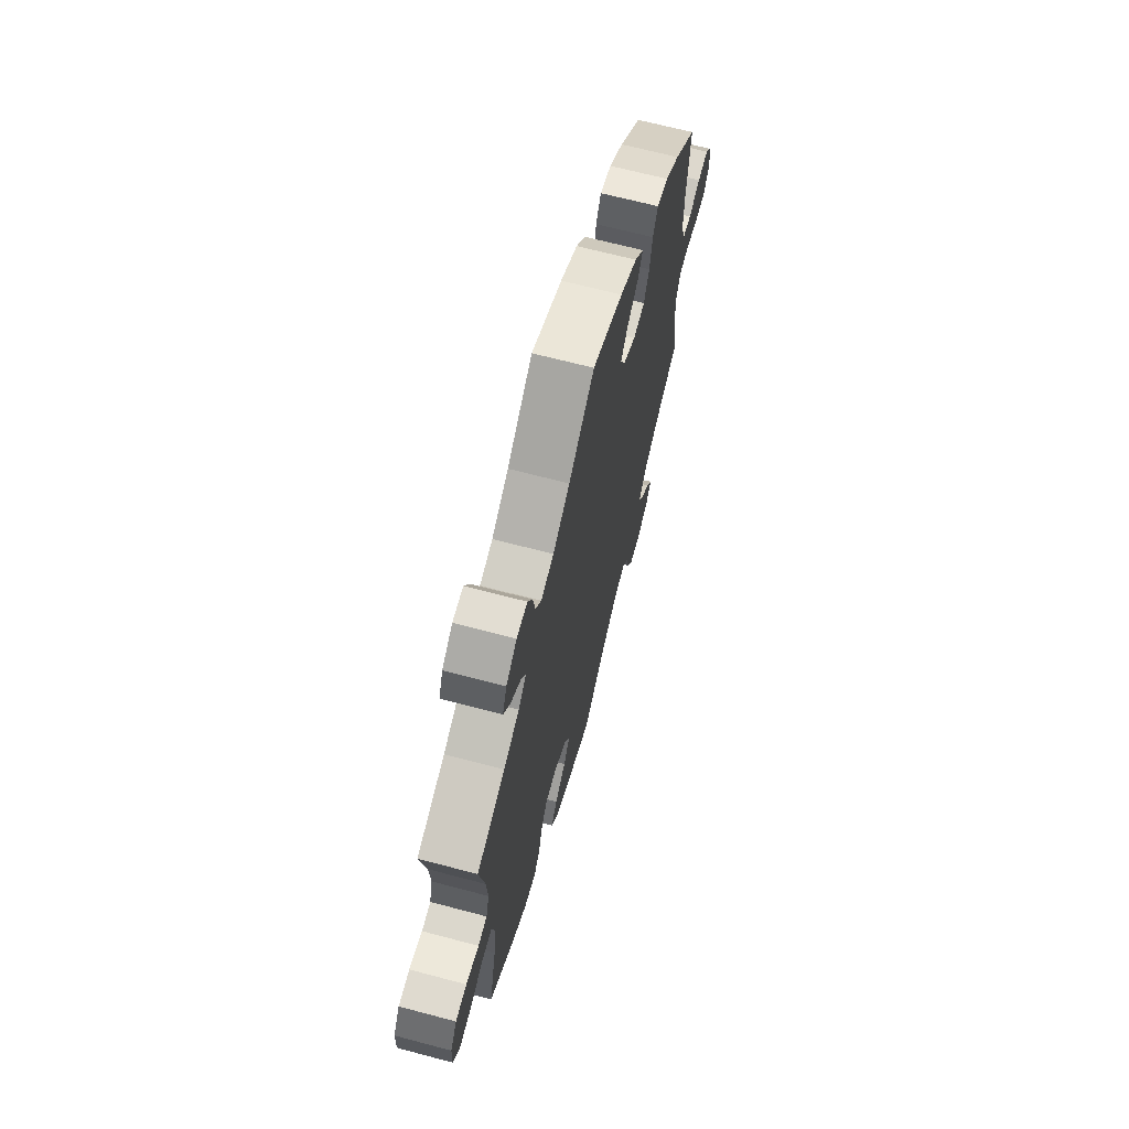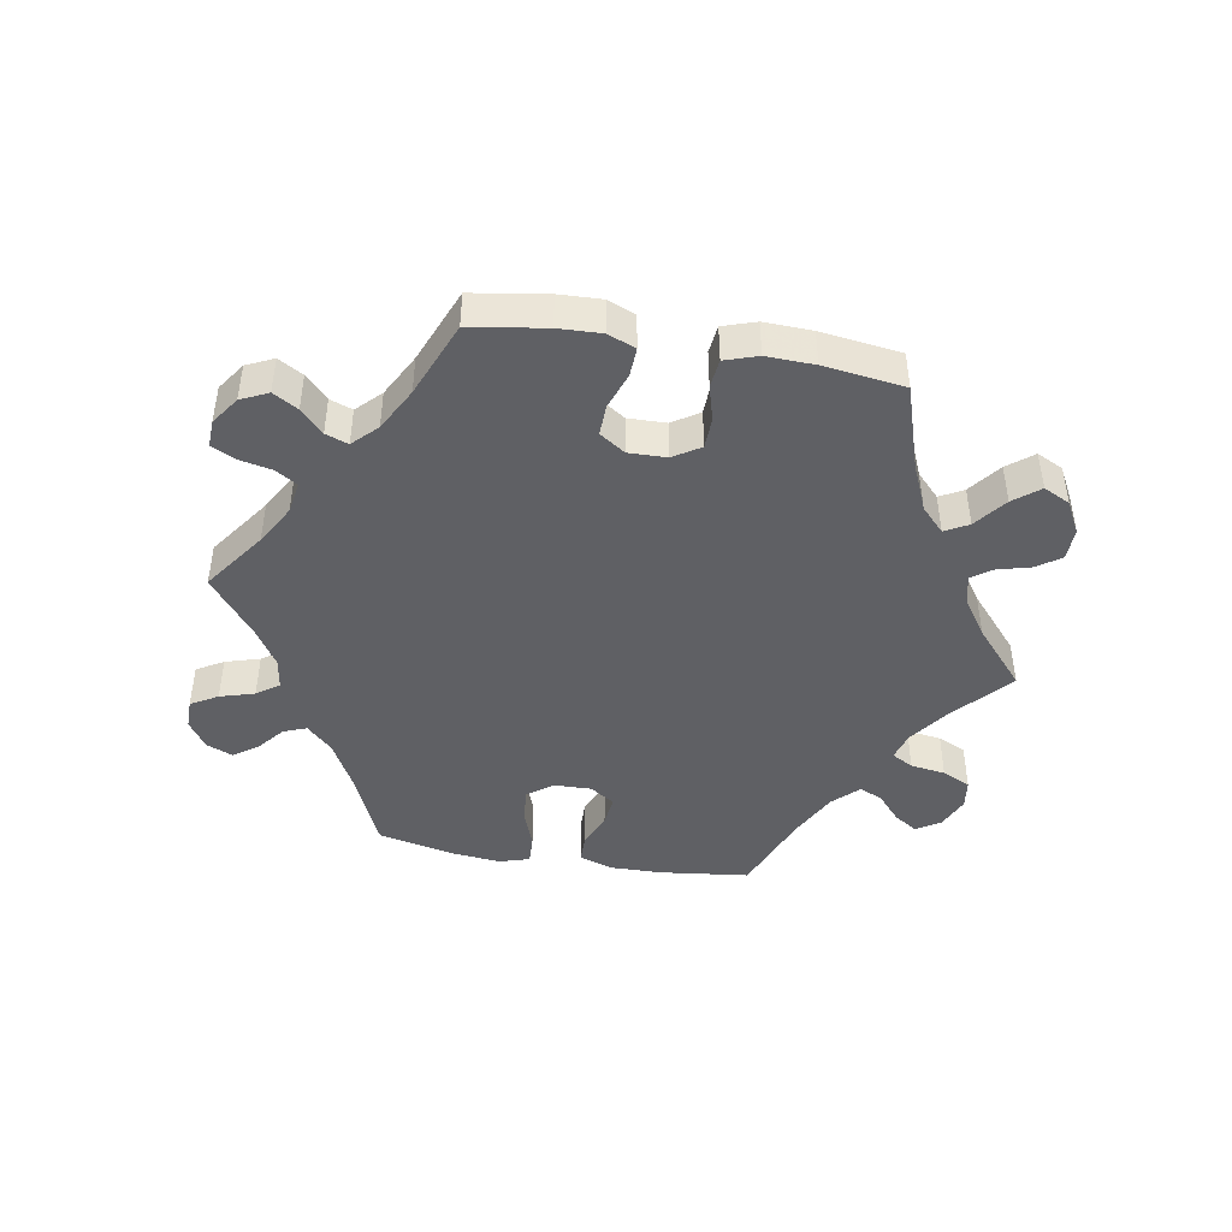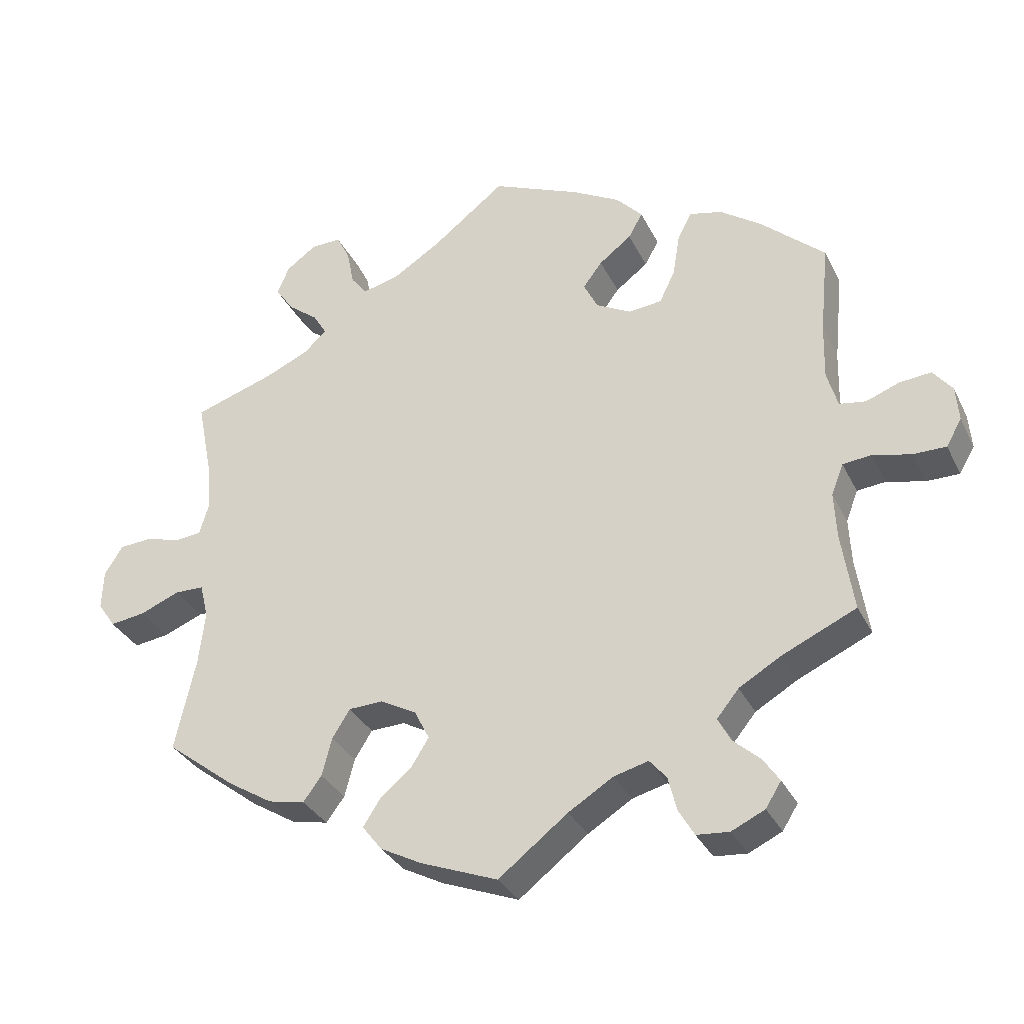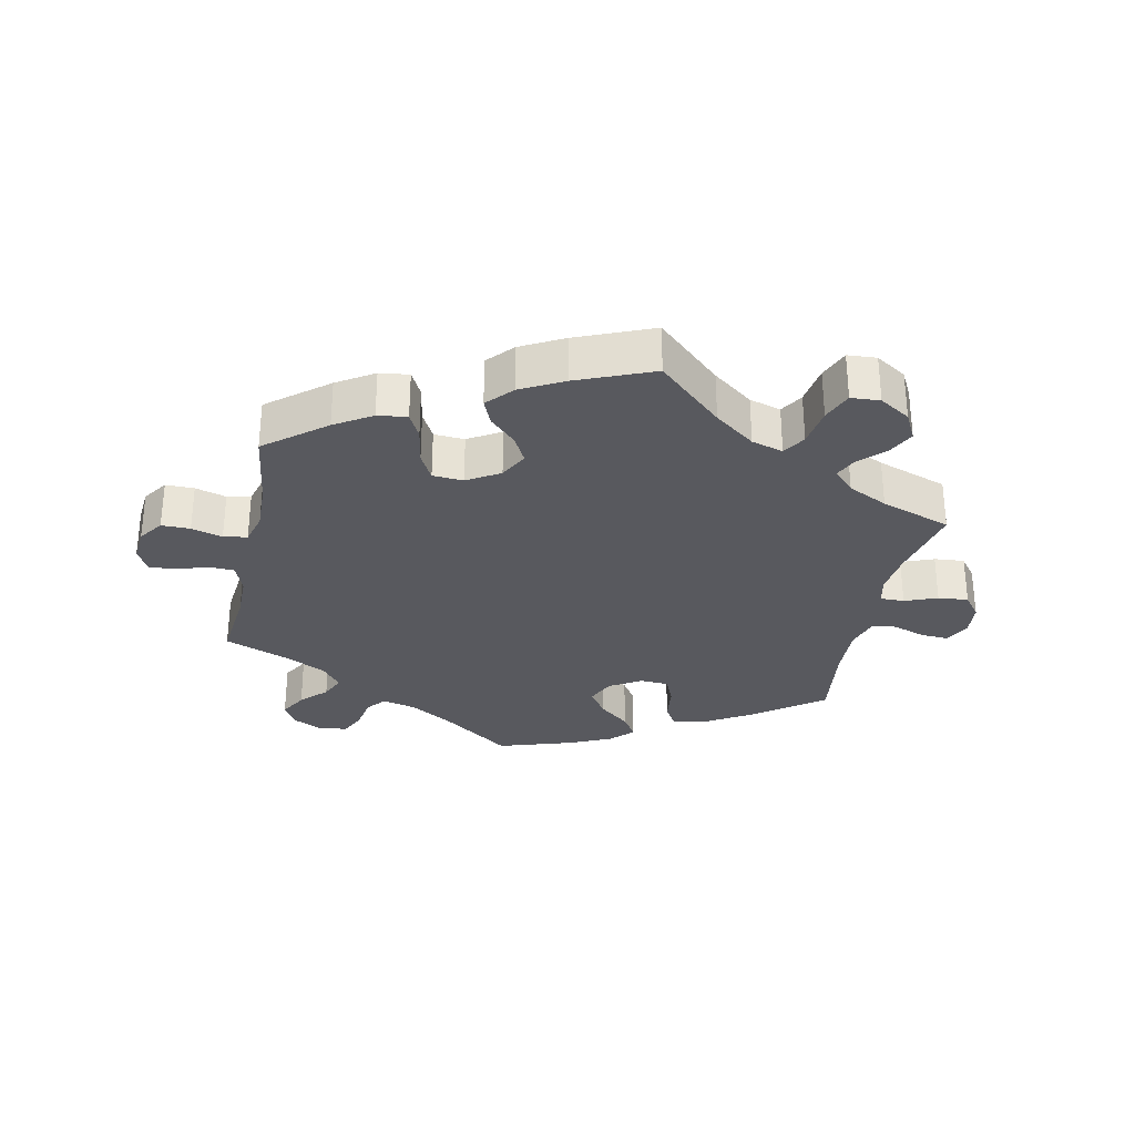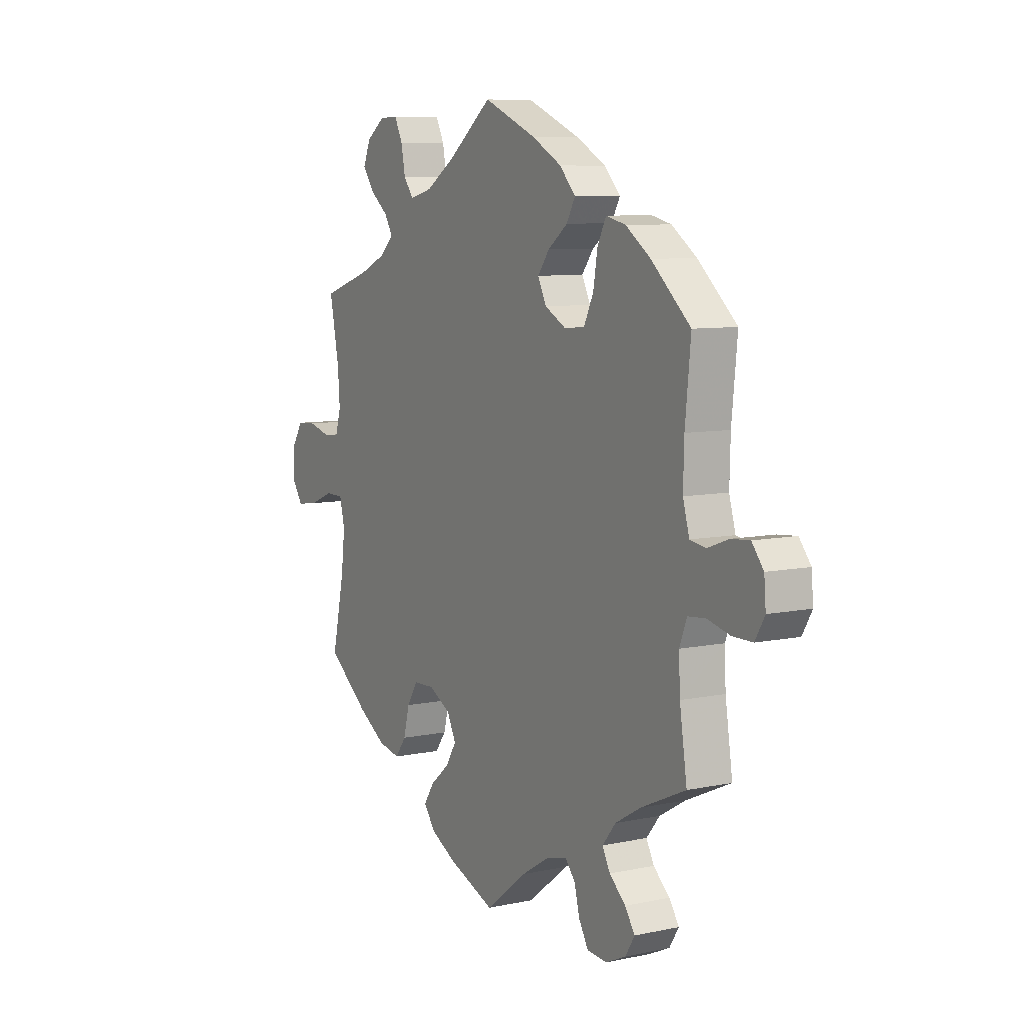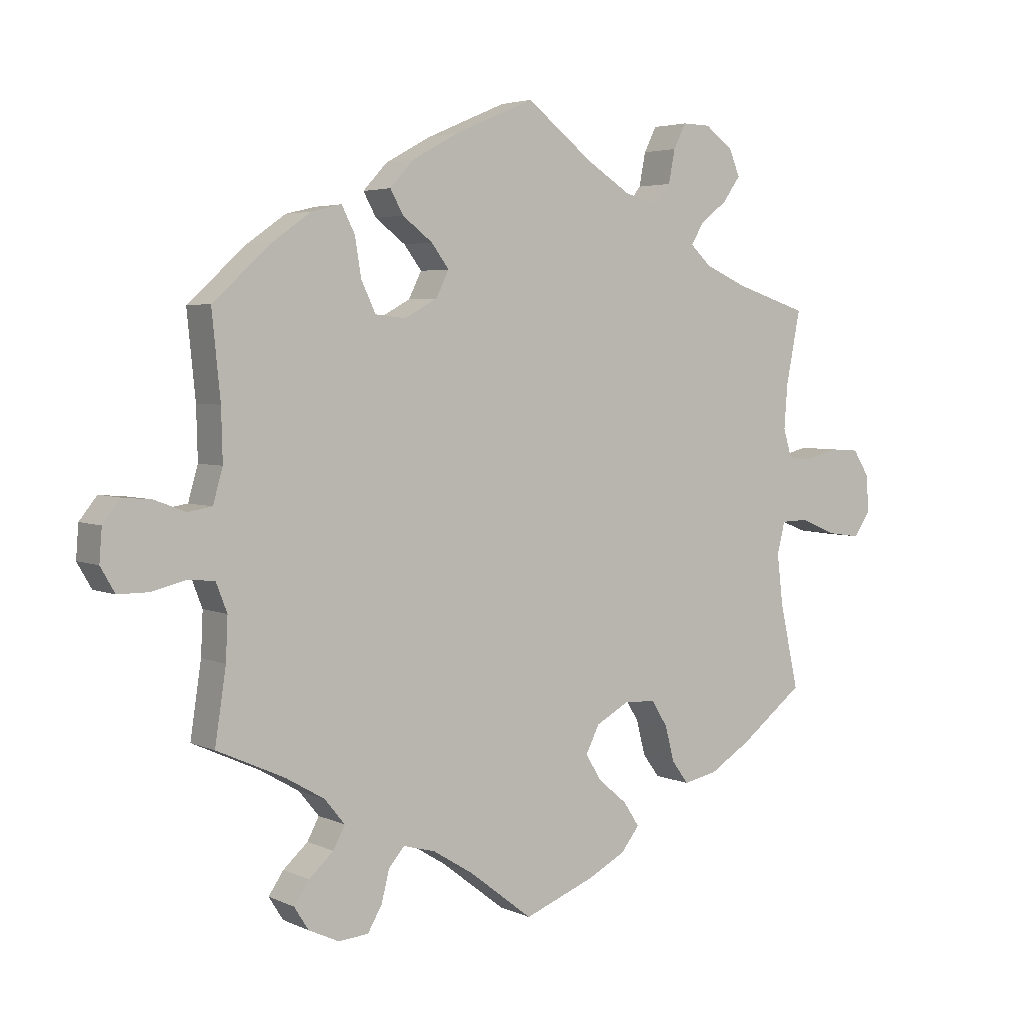
<metadata>
{"format":"obj","ext":"obj","renderer":"f3d","projection":"perspective","resolution":1024,"background":"white","views":[{"elev":66.8,"azim":-75.1,"up":"+Z"},{"elev":-45.1,"azim":-159.8,"up":"+Y"},{"elev":-32.6,"azim":23.0,"up":"+Z"},{"elev":-30.3,"azim":-132.0,"up":"+Y"},{"elev":8.1,"azim":59.7,"up":"+Z"},{"elev":4.0,"azim":145.3,"up":"+Z"}]}
</metadata>
<code>
v -0.108 0.07 -0.536
v -0.167 0.07 -0.505
v -0.195 0.07 -0.469
v -0.171 0.07 -0.432
v -0.126 0.07 -0.394
v -0.101 0.07 -0.354
v -0.122 0.07 -0.312
v -0.173 0.07 -0.284
v -0.222 0.07 -0.286
v -0.247 0.07 -0.326
v -0.261 0.07 -0.38
v -0.287 0.07 -0.415
v -0.339 0.07 -0.404
v -0.402 0.07 -0.365
v -0.501 0.07 -0.289
v -0.472 0.07 -0.158
v -0.463 0.07 -0.081
v -0.475 0.07 -0.032
v -0.516 0.07 -0.031
v -0.573 0.07 -0.054
v -0.623 0.07 -0.061
v -0.648 0.07 -0.024
v -0.646 0.07 0.032
v -0.62 0.07 0.073
v -0.575 0.07 0.076
v -0.523 0.07 0.062
v -0.487 0.07 0.066
v -0.474 0.07 0.11
v -0.479 0.07 0.177
v -0.501 0.07 0.289
v -0.387 0.07 0.326
v -0.324 0.07 0.354
v -0.292 0.07 0.384
v -0.311 0.07 0.416
v -0.353 0.07 0.449
v -0.38 0.07 0.487
v -0.363 0.07 0.528
v -0.32 0.07 0.559
v -0.277 0.07 0.56
v -0.258 0.07 0.522
v -0.248 0.07 0.471
v -0.225 0.07 0.441
v -0.173 0.07 0.454
v -0.105 0.07 0.497
v -0.001 0.07 0.578
v 0.123 0.07 0.525
v 0.192 0.07 0.487
v 0.229 0.07 0.447
v 0.209 0.07 0.411
v 0.163 0.07 0.376
v 0.136 0.07 0.34
v 0.156 0.07 0.3
v 0.206 0.07 0.273
v 0.253 0.07 0.278
v 0.275 0.07 0.324
v 0.285 0.07 0.384
v 0.305 0.07 0.423
v 0.351 0.07 0.412
v 0.409 0.07 0.371
v 0.5 0.07 0.289
v 0.487 0.07 0.16
v 0.485 0.07 0.081
v 0.5 0.07 0.029
v 0.537 0.07 0.023
v 0.585 0.07 0.041
v 0.629 0.07 0.045
v 0.656 0.07 0.011
v 0.66 0.07 -0.039
v 0.638 0.07 -0.077
v 0.591 0.07 -0.077
v 0.538 0.07 -0.064
v 0.497 0.07 -0.068
v 0.48 0.07 -0.112
v 0.483 0.07 -0.177
v 0.5 0.07 -0.289
v 0.396 0.07 -0.336
v 0.336 0.07 -0.371
v 0.305 0.07 -0.409
v 0.323 0.07 -0.443
v 0.361 0.07 -0.477
v 0.384 0.07 -0.511
v 0.362 0.07 -0.546
v 0.315 0.07 -0.568
v 0.269 0.07 -0.564
v 0.247 0.07 -0.526
v 0.235 0.07 -0.478
v 0.211 0.07 -0.45
v 0.162 0.07 -0.463
v 0.099 0.07 -0.502
v 0.001 0.07 -0.578
v -0.108 0 -0.536
v -0.167 0 -0.505
v -0.195 0 -0.469
v -0.171 0 -0.432
v -0.126 0 -0.394
v -0.101 0 -0.354
v -0.122 0 -0.312
v -0.173 0 -0.284
v -0.222 0 -0.286
v -0.247 0 -0.326
v -0.261 0 -0.38
v -0.287 0 -0.415
v -0.339 0 -0.404
v -0.402 0 -0.365
v -0.501 0 -0.289
v -0.472 0 -0.158
v -0.463 0 -0.081
v -0.475 0 -0.032
v -0.516 0 -0.031
v -0.573 0 -0.054
v -0.623 0 -0.061
v -0.648 0 -0.024
v -0.646 0 0.032
v -0.62 0 0.073
v -0.575 0 0.076
v -0.523 0 0.062
v -0.487 0 0.066
v -0.474 0 0.11
v -0.479 0 0.177
v -0.501 0 0.289
v -0.387 0 0.326
v -0.324 0 0.354
v -0.292 0 0.384
v -0.311 0 0.416
v -0.353 0 0.449
v -0.38 0 0.487
v -0.363 0 0.528
v -0.32 0 0.559
v -0.277 0 0.56
v -0.258 0 0.522
v -0.248 0 0.471
v -0.225 0 0.441
v -0.173 0 0.454
v -0.105 0 0.497
v -0.001 0 0.578
v 0.123 0 0.525
v 0.192 0 0.487
v 0.229 0 0.447
v 0.209 0 0.411
v 0.163 0 0.376
v 0.136 0 0.34
v 0.156 0 0.3
v 0.206 0 0.273
v 0.253 0 0.278
v 0.275 0 0.324
v 0.285 0 0.384
v 0.305 0 0.423
v 0.351 0 0.412
v 0.409 0 0.371
v 0.5 0 0.289
v 0.487 0 0.16
v 0.485 0 0.081
v 0.5 0 0.029
v 0.537 0 0.023
v 0.585 0 0.041
v 0.629 0 0.045
v 0.656 0 0.011
v 0.66 0 -0.039
v 0.638 0 -0.077
v 0.591 0 -0.077
v 0.538 0 -0.064
v 0.497 0 -0.068
v 0.48 0 -0.112
v 0.483 0 -0.177
v 0.5 0 -0.289
v 0.396 0 -0.336
v 0.336 0 -0.371
v 0.305 0 -0.409
v 0.323 0 -0.443
v 0.361 0 -0.477
v 0.384 0 -0.511
v 0.362 0 -0.546
v 0.315 0 -0.568
v 0.269 0 -0.564
v 0.247 0 -0.526
v 0.235 0 -0.478
v 0.211 0 -0.45
v 0.162 0 -0.463
v 0.099 0 -0.502
v 0.001 0 -0.578
f 89 90 1 2
f 88 89 2 3
f 87 88 3 4
f 83 84 85 86
f 83 86 87
f 82 83 87
f 79 80 81 82
f 78 79 82 87
f 77 78 87 4
f 74 75 76
f 73 74 76 77
f 72 73 77 4
f 68 69 70 71
f 68 71 72
f 67 68 72
f 64 65 66 67
f 64 67 72
f 63 64 72 4
f 58 59 60 61
f 58 61 62
f 55 56 57 58
f 54 55 58 62
f 53 54 62 63
f 47 48 49 50
f 47 50 51
f 44 45 46 47
f 43 44 47 51
f 42 43 51 52
f 38 39 40 41
f 38 41 42
f 37 38 42
f 34 35 36 37
f 33 34 37 42
f 32 33 42 52
f 29 30 31
f 28 29 31 32
f 27 28 32 52
f 23 24 25 26
f 23 26 27
f 22 23 27
f 19 20 21 22
f 18 19 22 27
f 17 18 27 52
f 13 14 15 16
f 10 11 12 13
f 9 10 13 16
f 8 9 16 17
f 63 4 5
f 63 5 6
f 53 63 6 7
f 17 52 53
f 7 8 17 53
f 92 91 180 179
f 93 92 179 178
f 94 93 178 177
f 176 175 174 173
f 177 176 173
f 177 173 172
f 172 171 170 169
f 177 172 169 168
f 94 177 168 167
f 166 165 164
f 167 166 164 163
f 94 167 163 162
f 161 160 159 158
f 162 161 158
f 162 158 157
f 157 156 155 154
f 162 157 154
f 94 162 154 153
f 151 150 149 148
f 152 151 148
f 148 147 146 145
f 152 148 145 144
f 153 152 144 143
f 140 139 138 137
f 141 140 137
f 137 136 135 134
f 141 137 134 133
f 142 141 133 132
f 131 130 129 128
f 132 131 128
f 132 128 127
f 127 126 125 124
f 132 127 124 123
f 142 132 123 122
f 121 120 119
f 122 121 119 118
f 142 122 118 117
f 116 115 114 113
f 117 116 113
f 117 113 112
f 112 111 110 109
f 117 112 109 108
f 142 117 108 107
f 106 105 104 103
f 103 102 101 100
f 106 103 100 99
f 107 106 99 98
f 95 94 153
f 96 95 153
f 97 96 153 143
f 143 142 107
f 143 107 98 97
f 1 91 92 2
f 2 92 93 3
f 3 93 94 4
f 4 94 95 5
f 5 95 96 6
f 6 96 97 7
f 7 97 98 8
f 8 98 99 9
f 9 99 100 10
f 10 100 101 11
f 11 101 102 12
f 12 102 103 13
f 13 103 104 14
f 14 104 105 15
f 15 105 106 16
f 16 106 107 17
f 17 107 108 18
f 18 108 109 19
f 19 109 110 20
f 20 110 111 21
f 21 111 112 22
f 22 112 113 23
f 23 113 114 24
f 24 114 115 25
f 25 115 116 26
f 26 116 117 27
f 27 117 118 28
f 28 118 119 29
f 29 119 120 30
f 30 120 121 31
f 31 121 122 32
f 32 122 123 33
f 33 123 124 34
f 34 124 125 35
f 35 125 126 36
f 36 126 127 37
f 37 127 128 38
f 38 128 129 39
f 39 129 130 40
f 40 130 131 41
f 41 131 132 42
f 42 132 133 43
f 43 133 134 44
f 44 134 135 45
f 45 135 136 46
f 46 136 137 47
f 47 137 138 48
f 48 138 139 49
f 49 139 140 50
f 50 140 141 51
f 51 141 142 52
f 52 142 143 53
f 53 143 144 54
f 54 144 145 55
f 55 145 146 56
f 56 146 147 57
f 57 147 148 58
f 58 148 149 59
f 59 149 150 60
f 60 150 151 61
f 61 151 152 62
f 62 152 153 63
f 63 153 154 64
f 64 154 155 65
f 65 155 156 66
f 66 156 157 67
f 67 157 158 68
f 68 158 159 69
f 69 159 160 70
f 70 160 161 71
f 71 161 162 72
f 72 162 163 73
f 73 163 164 74
f 74 164 165 75
f 75 165 166 76
f 76 166 167 77
f 77 167 168 78
f 78 168 169 79
f 79 169 170 80
f 80 170 171 81
f 81 171 172 82
f 82 172 173 83
f 83 173 174 84
f 84 174 175 85
f 85 175 176 86
f 86 176 177 87
f 87 177 178 88
f 88 178 179 89
f 89 179 180 90
f 90 180 91 1

</code>
